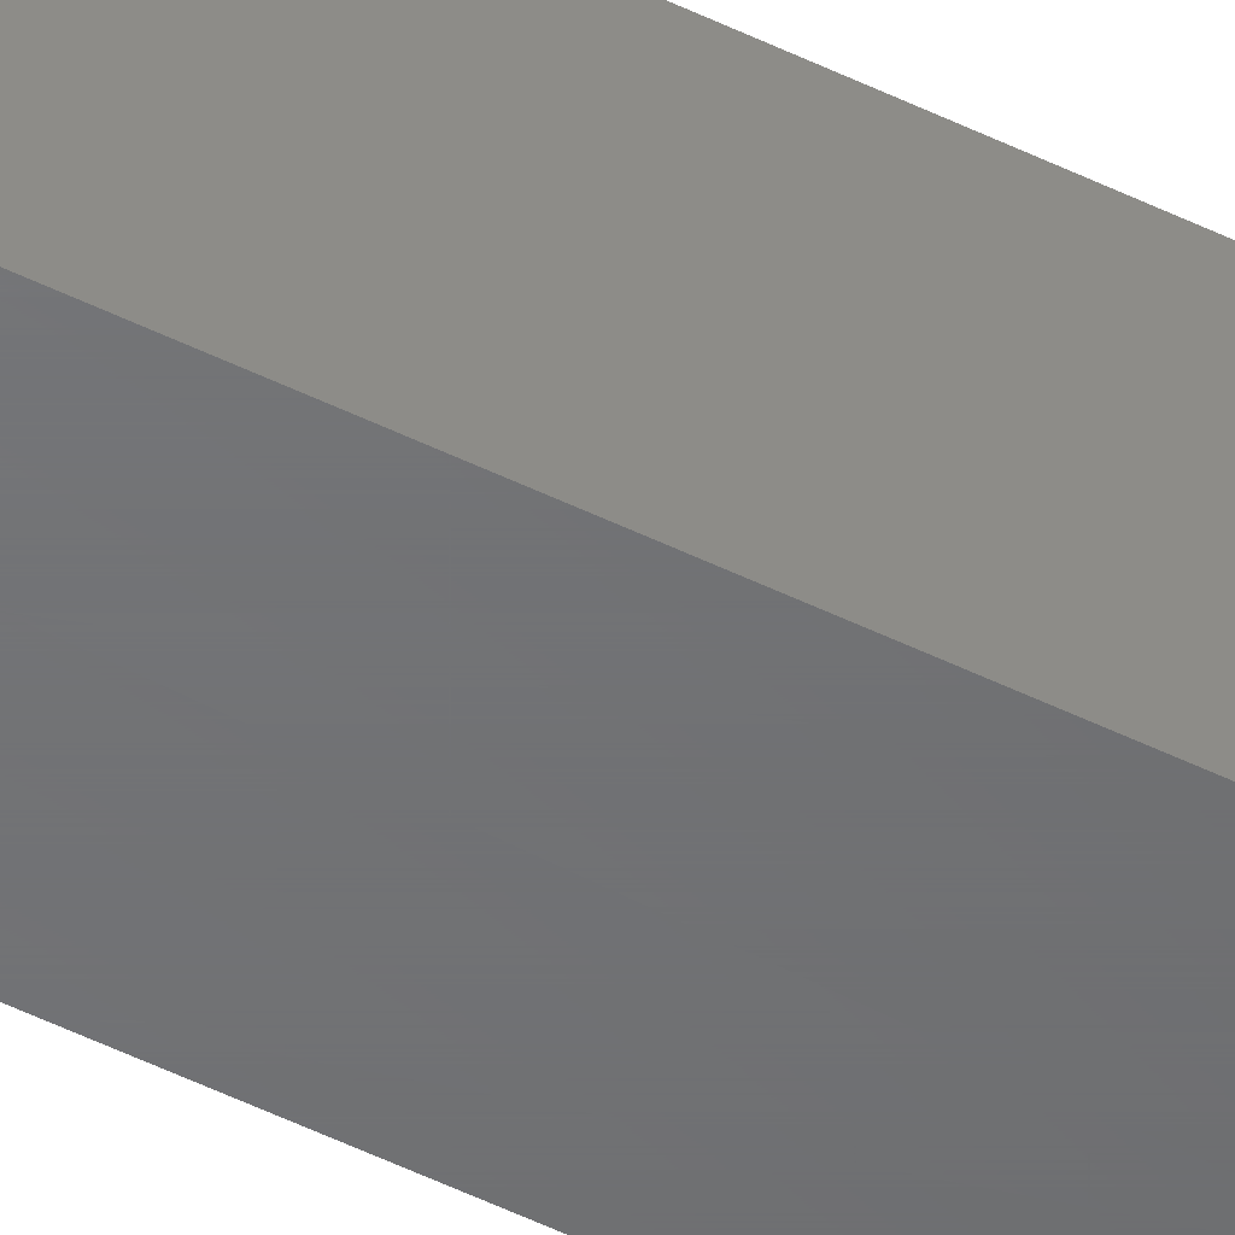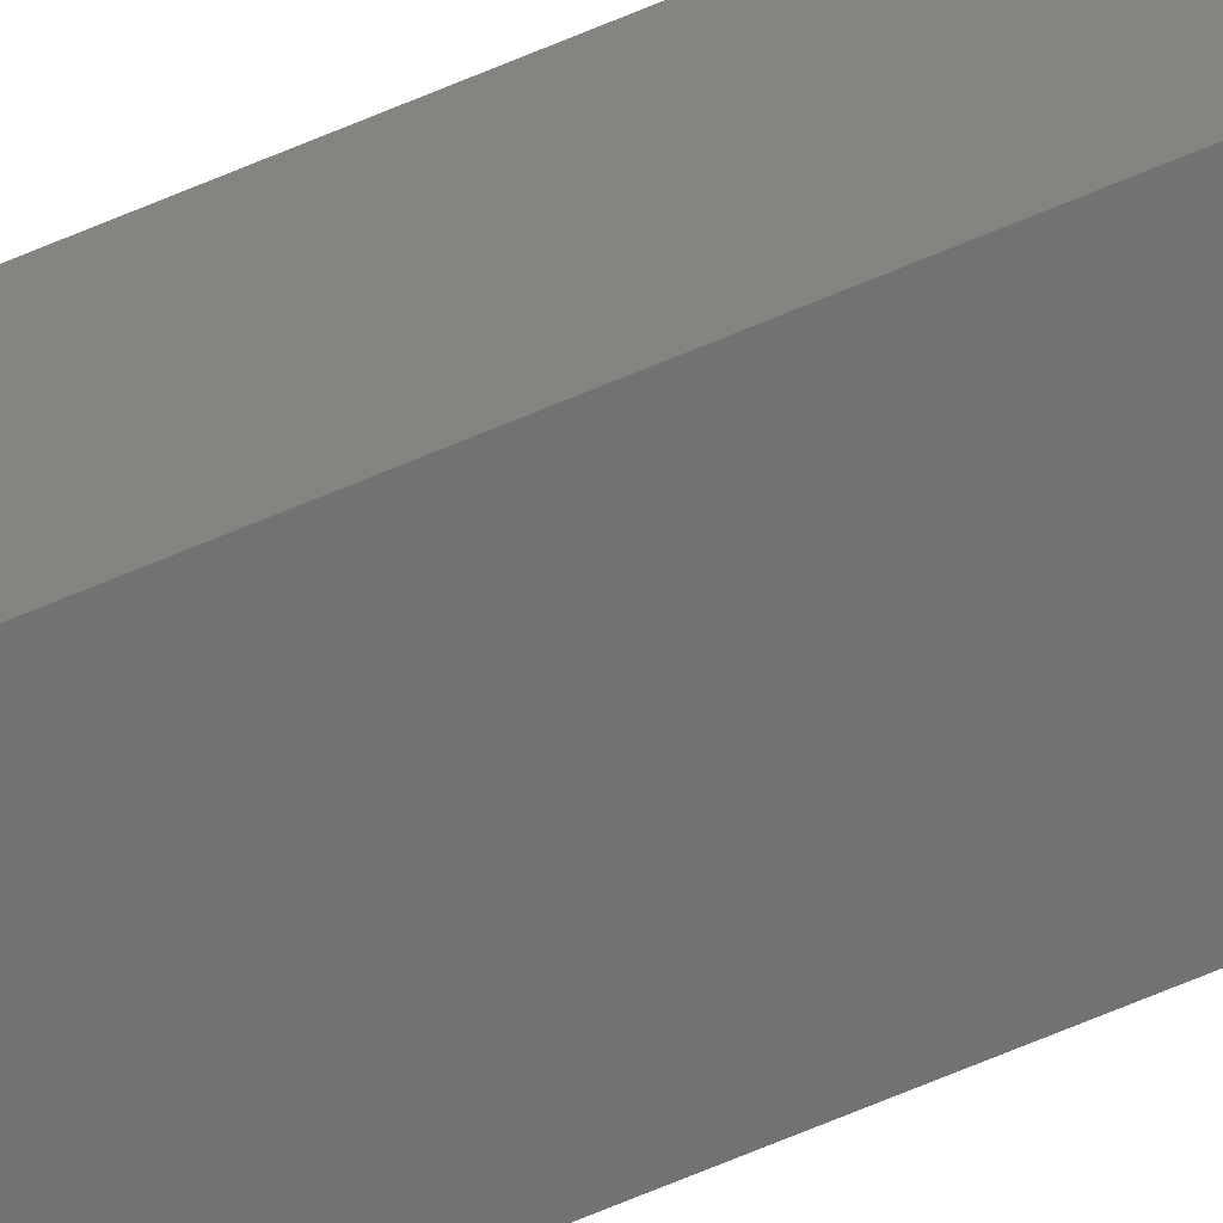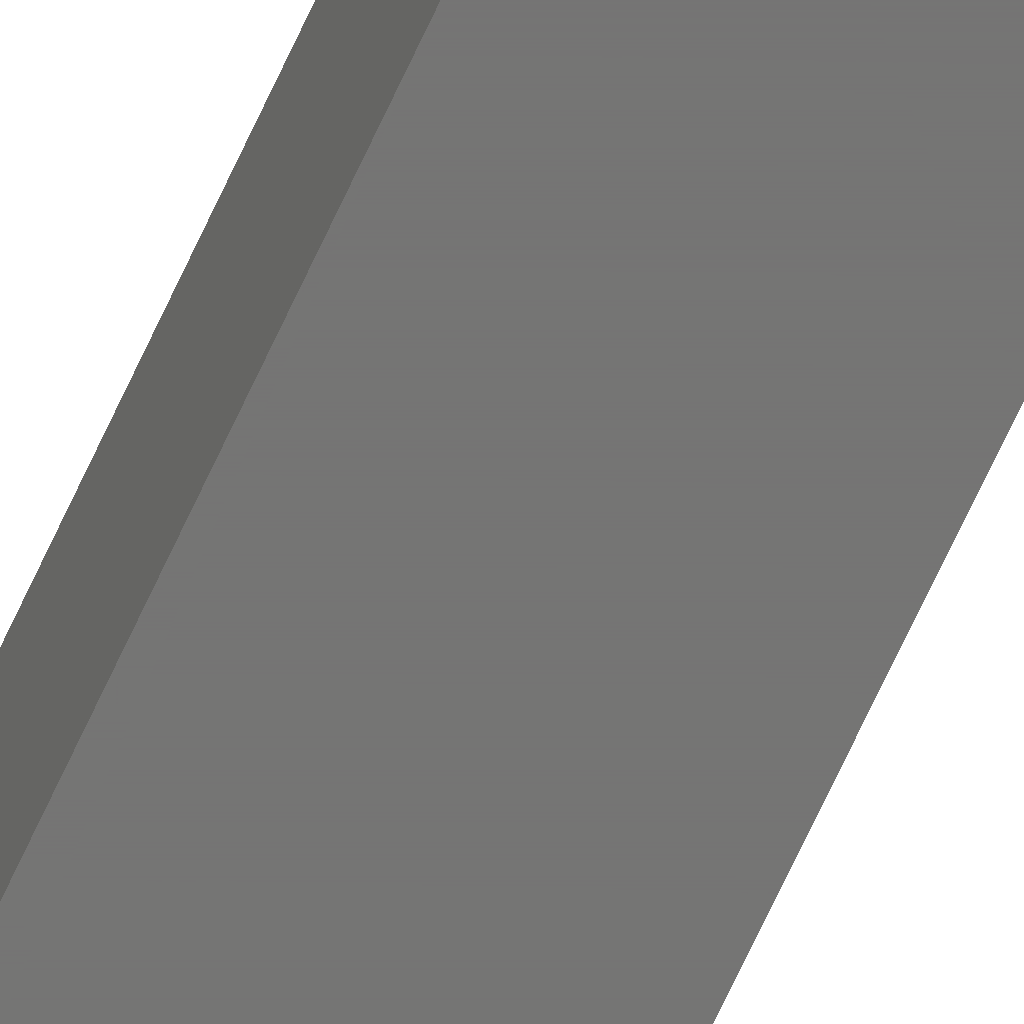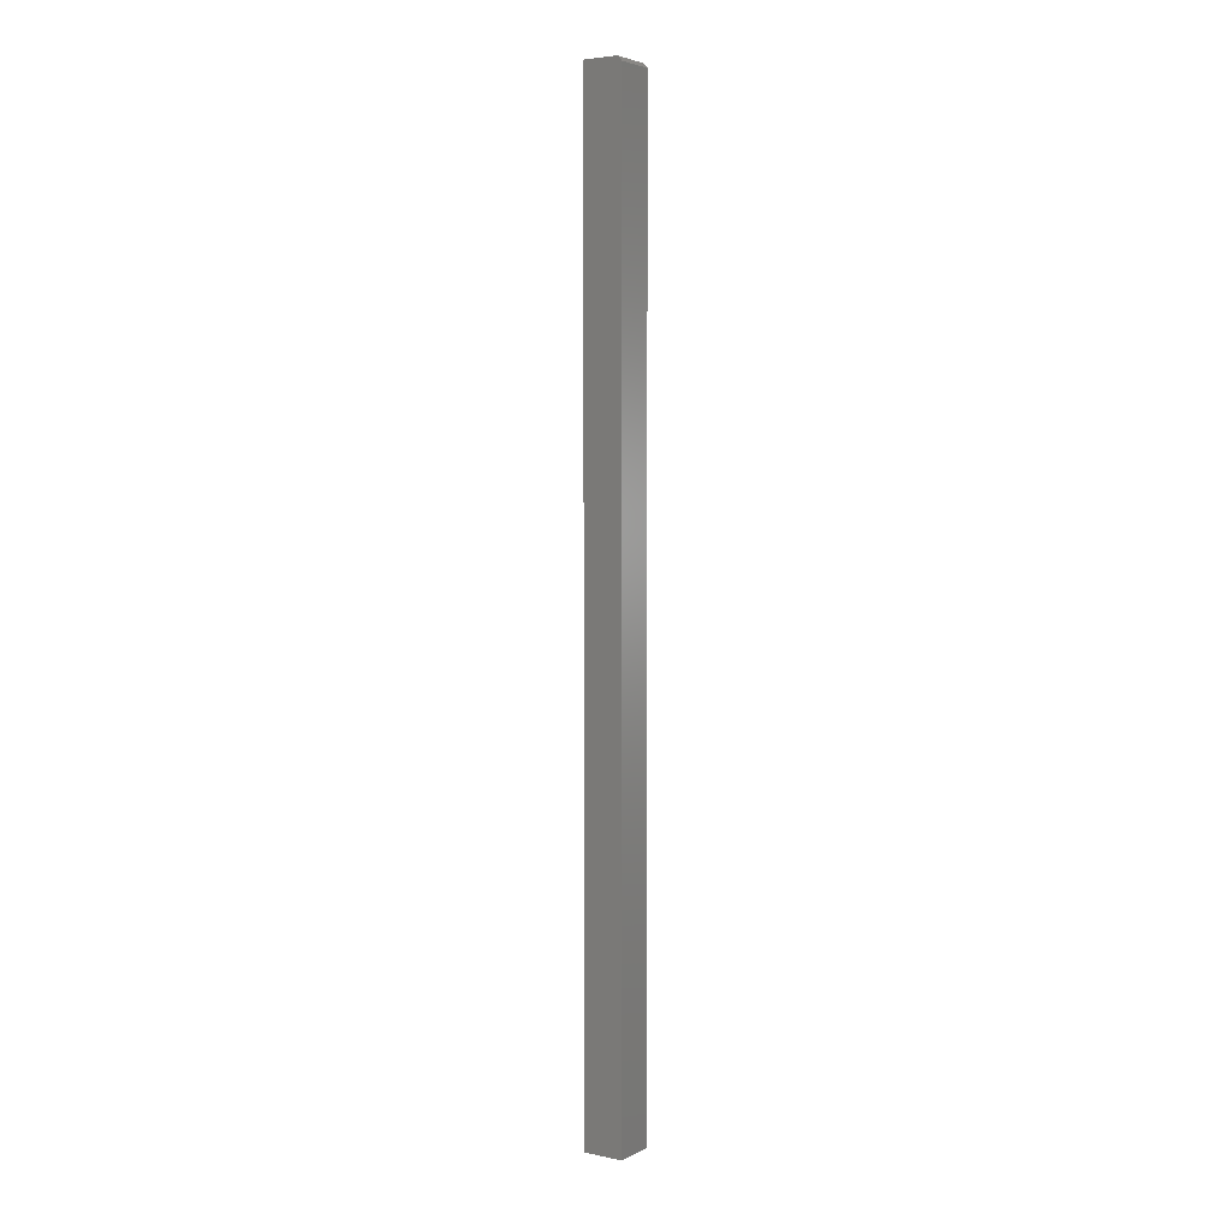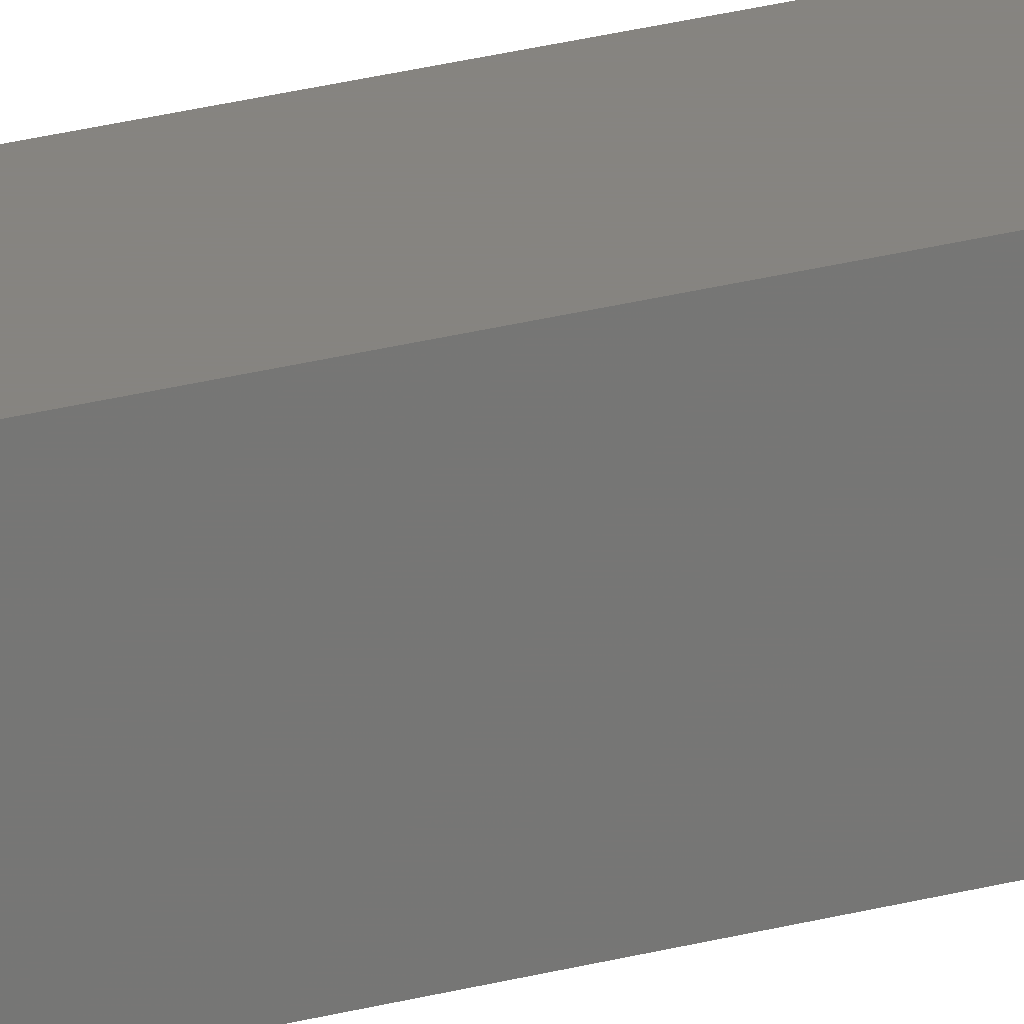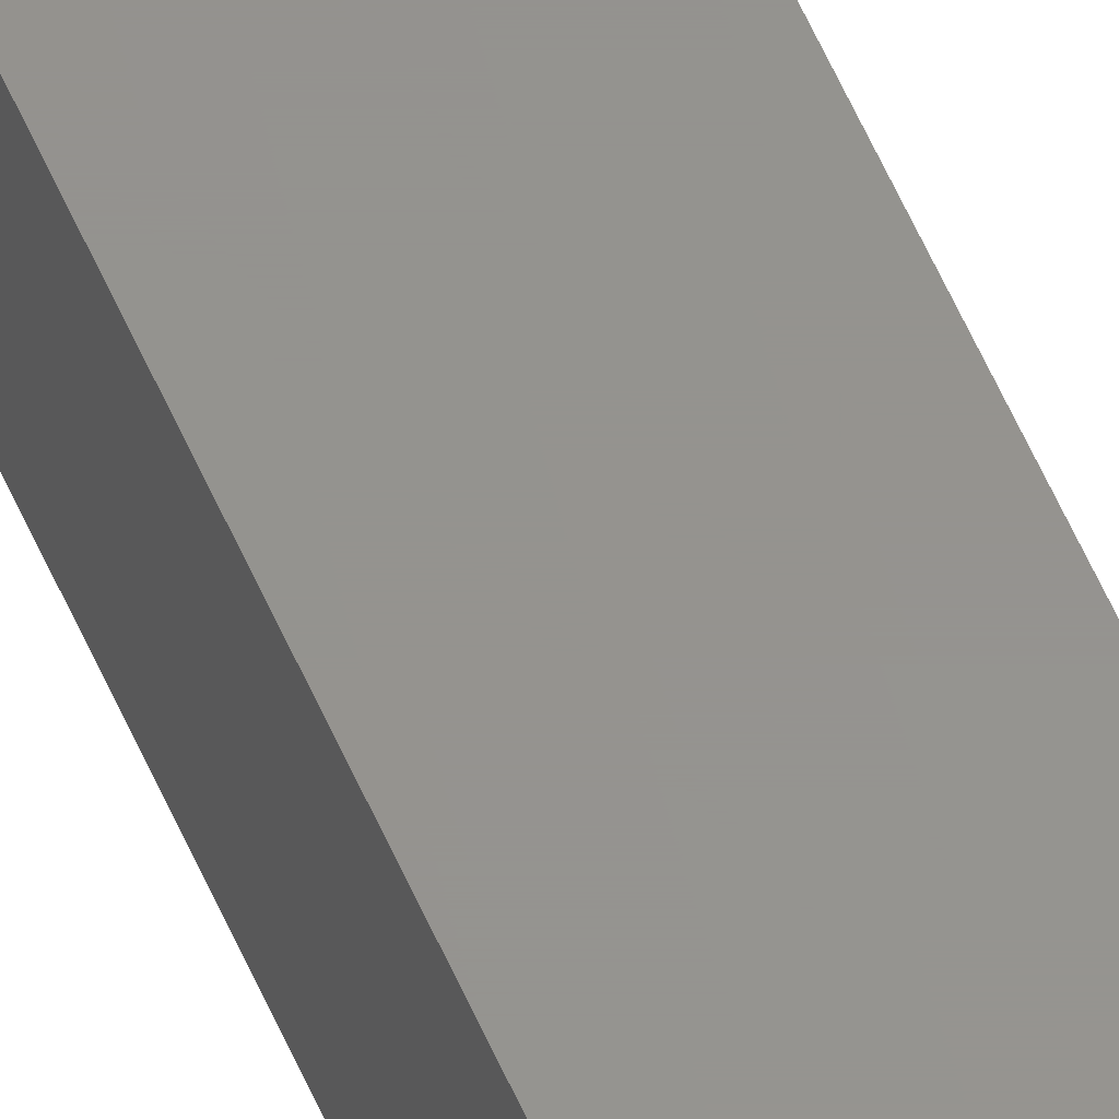
<metadata>
{"format":"stl","ext":"stl","renderer":"f3d","projection":"perspective","resolution":1024,"background":"white","views":[{"elev":-49.2,"azim":61.2,"up":"+Z"},{"elev":-63.7,"azim":113.7,"up":"+Z"},{"elev":-67.0,"azim":-24.4,"up":"+Z"},{"elev":4.0,"azim":-56.6,"up":"+Y"},{"elev":20.6,"azim":61.9,"up":"+Z"},{"elev":56.8,"azim":156.9,"up":"+Z"}]}
</metadata>
<code>
# stl→obj: 10 verts, 16 faces
v -0.03125 -0.75 0.03125
v 0.03191 -0.75 0.03125
v -0.03125 0.7422 0.03125
v 0.03191 0.7422 0.03125
v -0.03125 -0.75 -0.03125
v -0.03125 0.75 -0.03125
v -0.03125 0.75 0.02344
v 0.03191 0.75 -0.03125
v 0.03191 0.75 0.02344
v 0.03191 -0.75 -0.03125
f 1 2 3
f 3 2 4
f 5 1 6
f 6 1 3
f 6 3 7
f 8 6 9
f 9 6 7
f 2 10 4
f 4 10 8
f 4 8 9
f 4 9 3
f 3 9 7
f 5 6 10
f 10 6 8
f 5 10 1
f 1 10 2

</code>
